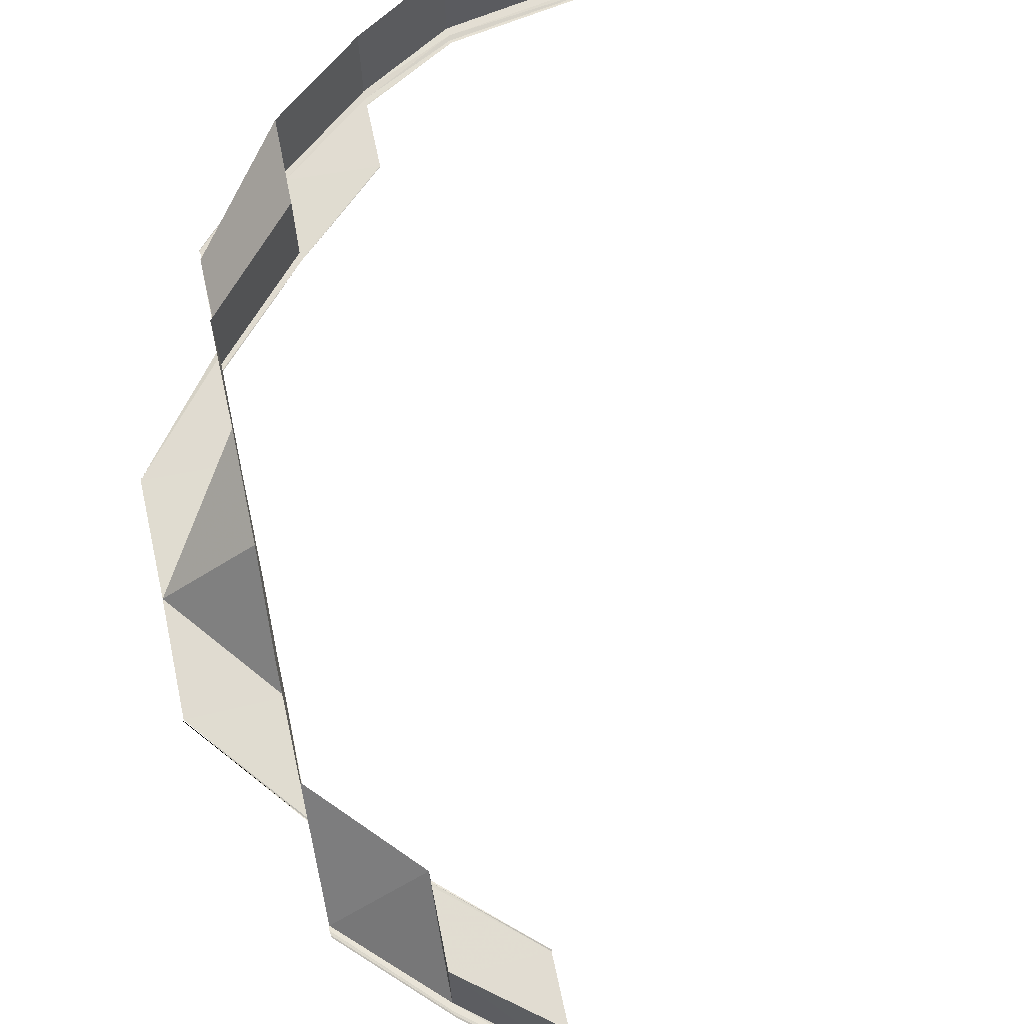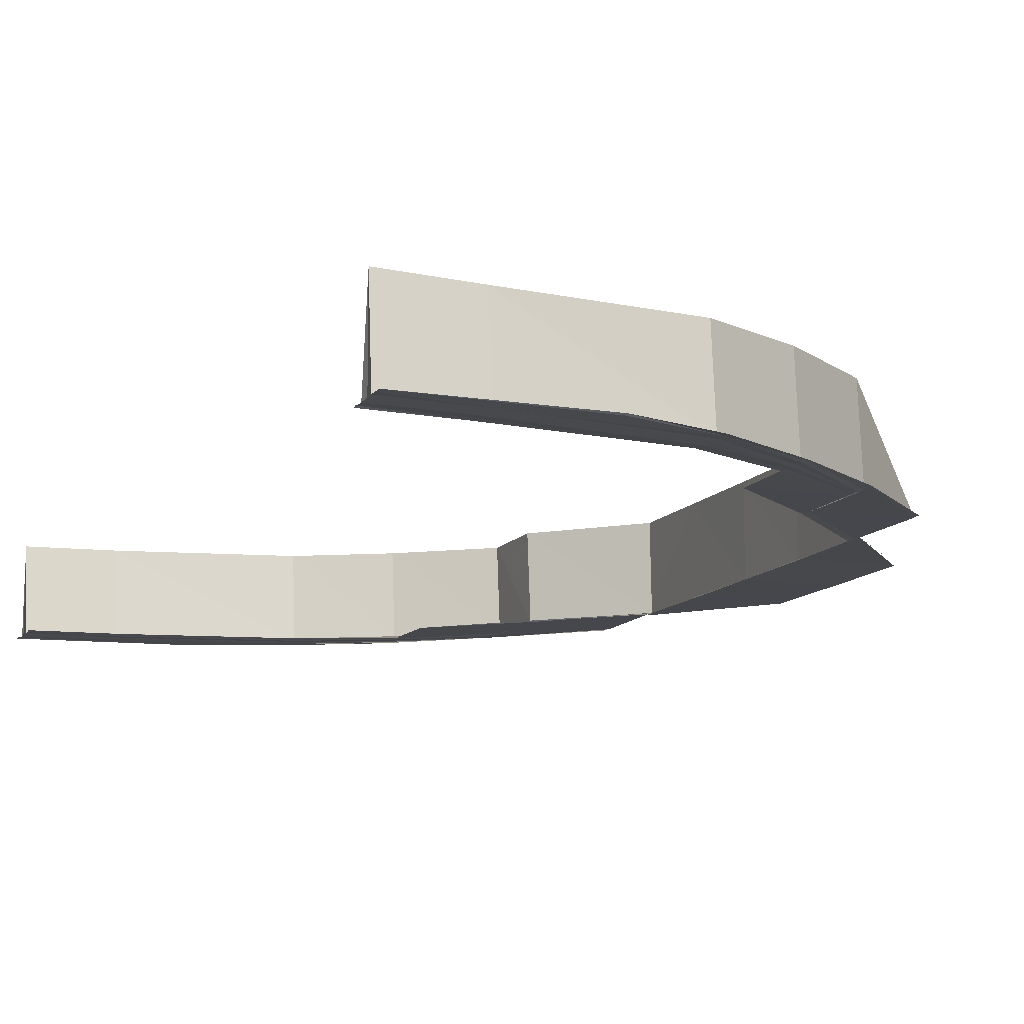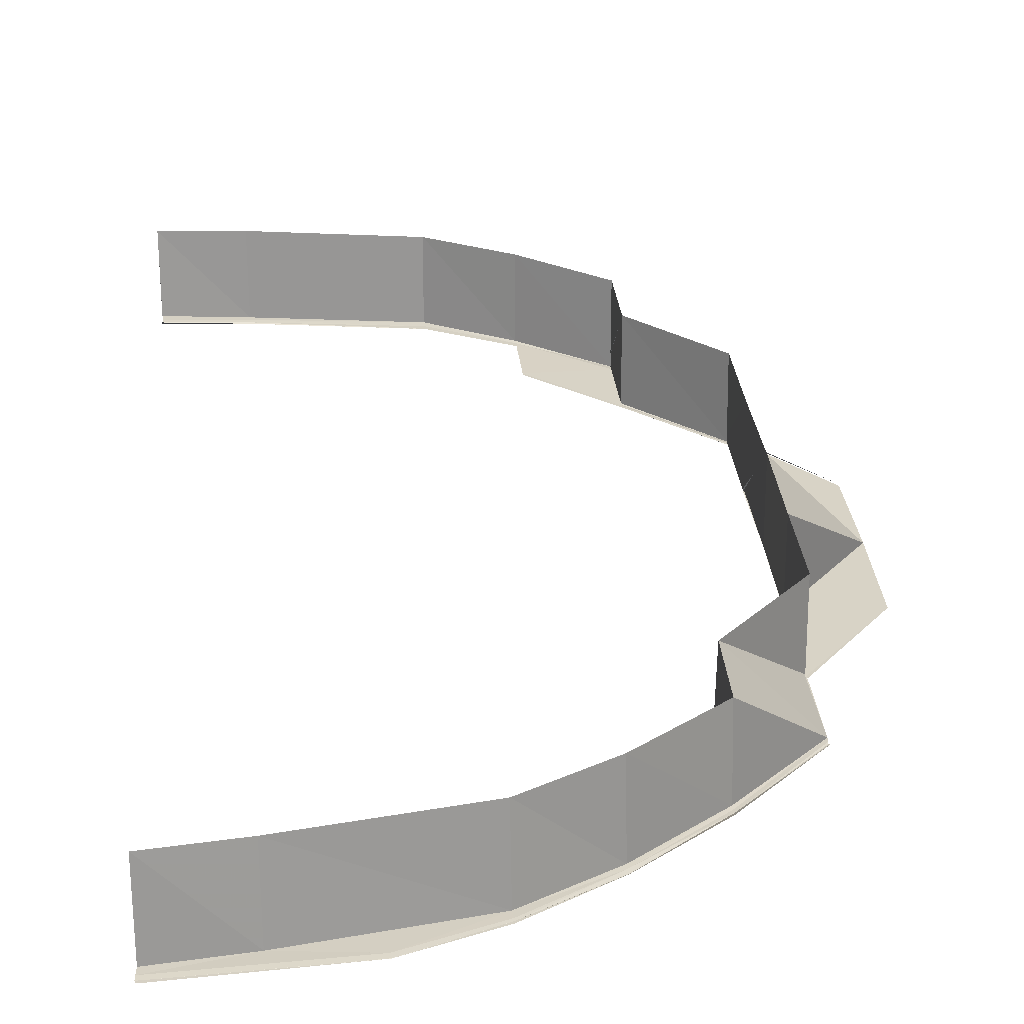
<metadata>
{"format":"obj","ext":"obj","renderer":"f3d","projection":"perspective","resolution":1024,"background":"white","views":[{"elev":69.5,"azim":-11.9,"up":"+Y"},{"elev":-10.9,"azim":159.3,"up":"+Y"},{"elev":27.9,"azim":175.0,"up":"+Y"}]}
</metadata>
<code>
o 5912
v 2220 1876 17.71
v 2220 1876 17.71
v 2220 1876 17.71
v 2220 1876 17.71
v 2220 1876 17.71
v 2220 1876 17.71
v 2220 1876 17.71
v 2220 1876 17.71
v 2220 1876 17.71
v 2220 1876 17.71
v 2220 1876 17.71
v 2220 1876 17.71
v 2220 1876 17.71
v 2220 1876 17.71
v 2220 1876 17.7
v 2220 1876 17.71
v 2220 1876 17.69
v 2220 1876 17.7
v 2220 1876 17.68
v 2220 1876 17.69
v 2220 1876 17.67
v 2220 1876 17.68
v 2220 1876 17.66
v 2220 1876 17.67
v 2220 1876 17.65
v 2220 1876 17.66
v 2220 1876 17.64
v 2220 1876 17.65
v 2220 1876 17.63
v 2220 1876 17.64
v 2220 1876 17.67
v 2220 1876 17.66
v 2220 1876 17.67
v 2220 1876 17.67
v 2220 1876 17.67
v 2220 1876 17.66
v 2220 1876 17.66
v 2220 1876 17.67
v 2220 1876 17.66
v 2220 1876 17.67
v 2220 1876 17.66
v 2220 1876 17.67
v 2220 1876 17.67
v 2220 1876 17.67
v 2220 1876 17.67
v 2220 1876 17.67
v 2220 1876 17.68
v 2220 1876 17.66
v 2220 1876 17.66
v 2220 1876 17.65
v 2220 1876 17.65
v 2220 1876 17.64
v 2220 1876 17.64
v 2220 1876 17.63
v 2220 1876 17.62
v 2220 1876 17.63
v 2220 1876 17.61
v 2220 1876 17.63
v 2220 1876 17.63
v 2220 1876 17.62
v 2220 1876 17.63
v 2220 1876 17.62
v 2220 1876 17.63
v 2220 1876 17.63
v 2220 1876 17.62
v 2220 1876 17.63
v 2220 1876 17.62
v 2220 1876 17.63
v 2220 1876 17.63
v 2220 1876 17.63
v 2220 1876 17.61
v 2220 1876 17.63
v 2220 1876 17.61
v 2220 1876 17.61
v 2220 1876 17.61
v 2220 1876 17.61
v 2220 1876 17.62
v 2220 1876 17.62
v 2220 1876 17.61
v 2220 1876 17.62
v 2220 1876 17.61
v 2220 1876 17.62
v 2220 1876 17.61
v 2220 1876 17.6
v 2220 1876 17.61
v 2220 1876 17.61
v 2220 1876 17.6
v 2220 1876 17.61
v 2220 1876 17.6
v 2220 1876 17.61
v 2220 1876 17.61
v 2220 1876 17.6
v 2220 1876 17.61
v 2220 1876 17.6
v 2220 1876 17.6
v 2220 1876 17.6
v 2220 1876 17.6
v 2220 1876 17.6
v 2220 1876 17.6
v 2220 1876 17.59
v 2220 1876 17.6
v 2220 1876 17.6
v 2220 1876 17.59
v 2220 1876 17.6
v 2220 1876 17.59
v 2220 1876 17.6
v 2220 1876 17.6
v 2220 1876 17.6
v 2220 1876 17.59
v 2220 1876 17.6
v 2220 1876 17.59
v 2220 1876 17.59
v 2220 1876 17.59
v 2220 1876 17.59
v 2220 1876 17.59
v 2220 1876 17.59
v 2220 1876 17.59
v 2220 1876 17.59
v 2220 1876 17.59
v 2220 1876 17.59
v 2220 1876 17.59
v 2220 1876 17.58
v 2220 1876 17.59
v 2220 1876 17.59
v 2220 1876 17.58
v 2220 1876 17.59
v 2220 1876 17.59
v 2220 1876 17.59
v 2220 1876 17.59
v 2220 1876 17.59
v 2220 1876 17.59
v 2220 1876 17.58
v 2220 1876 17.59
v 2220 1876 17.58
v 2220 1876 17.58
v 2220 1876 17.58
v 2220 1876 17.58
v 2220 1876 17.58
v 2220 1876 17.59
v 2220 1876 17.59
v 2220 1876 17.59
v 2220 1876 17.59
v 2220 1876 17.59
v 2220 1876 17.59
v 2220 1876 17.59
v 2220 1876 17.59
v 2220 1876 17.59
v 2220 1876 17.59
v 2220 1876 17.59
v 2220 1876 17.59
v 2220 1876 17.59
v 2220 1876 17.59
v 2220 1876 17.59
v 2220 1876 17.59
v 2220 1876 17.6
v 2220 1876 17.59
v 2220 1876 17.59
v 2220 1876 17.59
v 2220 1876 17.6
v 2220 1876 17.6
v 2220 1876 17.59
v 2220 1876 17.59
v 2220 1876 17.59
v 2220 1876 17.59
v 2220 1876 17.6
v 2220 1876 17.6
v 2220 1876 17.61
v 2220 1876 17.61
v 2220 1876 17.6
v 2220 1876 17.6
v 2220 1876 17.61
v 2220 1876 17.61
v 2220 1876 17.63
v 2220 1876 17.63
v 2220 1876 17.64
v 2220 1876 17.61
v 2220 1876 17.61
v 2220 1876 17.62
v 2220 1876 17.62
v 2220 1876 17.64
v 2220 1876 17.62
v 2220 1876 17.62
v 2220 1876 17.62
v 2220 1876 17.64
v 2220 1876 17.63
v 2220 1876 17.64
v 2220 1876 17.65
v 2220 1876 17.65
v 2220 1876 17.66
v 2220 1876 17.66
v 2220 1876 17.67
v 2220 1876 17.67
v 2220 1876 17.68
v 2220 1876 17.66
v 2220 1876 17.65
v 2220 1876 17.64
v 2220 1876 17.66
v 2220 1876 17.66
v 2220 1876 17.67
v 2220 1876 17.68
v 2220 1876 17.69
v 2220 1876 17.69
v 2220 1876 17.7
v 2220 1876 17.69
v 2220 1876 17.7
v 2220 1876 17.71
v 2220 1876 17.71
v 2220 1876 17.71
v 2220 1876 17.71
v 2220 1876 17.71
v 2220 1876 17.68
v 2220 1876 17.67
v 2220 1876 17.67
v 2220 1876 17.68
v 2220 1876 17.67
v 2220 1876 17.67
v 2220 1876 17.68
v 2220 1876 17.68
v 2220 1876 17.68
v 2220 1876 17.68
v 2220 1876 17.67
v 2220 1876 17.68
v 2220 1876 17.67
v 2220 1876 17.68
v 2220 1876 17.68
v 2220 1876 17.68
v 2220 1876 17.69
v 2220 1876 17.68
v 2220 1876 17.69
v 2220 1876 17.69
v 2220 1876 17.69
v 2220 1876 17.68
v 2220 1876 17.69
v 2220 1876 17.68
v 2220 1876 17.69
v 2220 1876 17.68
v 2220 1876 17.69
v 2220 1876 17.71
v 2220 1876 17.71
v 2220 1876 17.71
v 2220 1876 17.71
v 2220 1876 17.71
v 2220 1876 17.71
v 2220 1876 17.71
v 2220 1876 17.71
v 2220 1876 17.71
v 2220 1876 17.71
v 2220 1876 17.71
v 2220 1876 17.71
v 2220 1876 17.71
v 2220 1876 17.71
v 2220 1876 17.71
v 2220 1876 17.71
v 2220 1876 17.71
v 2220 1876 17.71
v 2220 1876 17.71
v 2220 1876 17.71
v 2220 1876 17.71
v 2220 1876 17.71
v 2220 1876 17.71
v 2220 1876 17.71
v 2220 1876 17.71
v 2220 1876 17.71
v 2220 1876 17.71
v 2220 1876 17.71
v 2220 1876 17.71
v 2220 1876 17.71
v 2220 1876 17.71
v 2220 1876 17.71
v 2220 1876 17.7
v 2220 1876 17.71
v 2220 1876 17.7
v 2220 1876 17.71
v 2220 1876 17.71
v 2220 1876 17.7
v 2220 1876 17.71
v 2220 1876 17.7
v 2220 1876 17.71
v 2220 1876 17.71
v 2220 1876 17.71
v 2220 1876 17.7
v 2220 1876 17.7
v 2220 1876 17.7
v 2220 1876 17.7
v 2220 1876 17.7
v 2220 1876 17.7
v 2220 1876 17.7
v 2220 1876 17.7
v 2220 1876 17.7
v 2220 1876 17.7
v 2220 1876 17.69
v 2220 1876 17.7
v 2220 1876 17.7
v 2220 1876 17.7
v 2220 1876 17.7
v 2220 1876 17.69
v 2220 1876 17.7
v 2220 1876 17.69
v 2220 1876 17.69
v 2220 1876 17.7
v 2220 1876 17.69
v 2220 1876 17.68
v 2220 1876 17.69
v 2220 1876 17.69
v 2220 1876 17.68
v 2220 1876 17.67
v 2220 1876 17.68
v 2220 1876 17.68
v 2220 1876 17.68
v 2220 1876 17.68
v 2220 1876 17.67
v 2220 1876 17.68
v 2220 1876 17.67
v 2220 1876 17.68
v 2220 1876 17.68
v 2220 1876 17.67
v 2220 1876 17.68
v 2220 1876 17.69
v 2220 1876 17.69
v 2220 1876 17.7
v 2220 1876 17.7
v 2220 1876 17.69
v 2220 1876 17.69
v 2220 1876 17.7
v 2220 1876 17.71
v 2220 1876 17.71
v 2220 1876 17.71
v 2220 1876 17.71
v 2220 1876 17.71
v 2220 1876 17.71
v 2220 1876 17.71
v 2220 1876 17.71
v 2220 1876 17.71
v 2220 1876 17.71
v 2220 1876 17.71
v 2220 1876 17.71
v 2220 1876 17.71
v 2220 1876 17.7
v 2220 1876 17.71
v 2220 1876 17.71
v 2220 1876 17.71
v 2220 1876 17.71
v 2220 1876 17.71
v 2220 1876 17.7
v 2220 1876 17.7
v 2220 1876 17.71
v 2220 1876 17.71
v 2220 1876 17.71
v 2220 1876 17.7
v 2220 1876 17.7
v 2220 1876 17.7
v 2220 1876 17.71
v 2220 1876 17.7
v 2220 1876 17.7
v 2220 1876 17.7
v 2220 1876 17.7
v 2220 1876 17.7
v 2220 1876 17.7
v 2220 1876 17.7
v 2220 1876 17.69
v 2220 1876 17.7
v 2220 1876 17.7
v 2220 1876 17.7
v 2220 1876 17.69
v 2220 1876 17.69
v 2220 1876 17.68
v 2220 1876 17.67
v 2220 1876 17.69
v 2220 1876 17.69
v 2220 1876 17.69
v 2220 1876 17.68
v 2220 1876 17.69
v 2220 1876 17.69
v 2220 1876 17.7
v 2220 1876 17.7
v 2220 1876 17.69
v 2220 1876 17.7
v 2220 1876 17.7
v 2220 1876 17.7
v 2220 1876 17.69
v 2220 1876 17.7
v 2220 1876 17.7
v 2220 1876 17.7
v 2220 1876 17.7
v 2220 1876 17.7
v 2220 1876 17.7
v 2220 1876 17.7
v 2220 1876 17.71
v 2220 1876 17.71
v 2220 1876 17.7
v 2220 1876 17.71
v 2220 1876 17.7
v 2220 1876 17.71
v 2220 1876 17.71
v 2220 1876 17.7
v 2220 1876 17.71
v 2220 1876 17.71
v 2220 1876 17.71
v 2220 1876 17.71
v 2220 1876 17.71
v 2220 1876 17.71
v 2220 1876 17.71
v 2220 1876 17.71
v 2220 1876 17.71
v 2220 1876 17.71
v 2220 1876 17.71
v 2220 1876 17.71
v 2220 1876 17.71
v 2220 1876 17.71
v 2220 1876 17.71
v 2220 1876 17.71
v 2220 1876 17.71
v 2220 1876 17.71
v 2220 1876 17.71
v 2220 1876 17.7
v 2220 1876 17.71
v 2220 1876 17.7
v 2220 1876 17.71
v 2220 1876 17.71
v 2220 1876 17.71
v 2220 1876 17.7
v 2220 1876 17.7
v 2220 1876 17.7
v 2220 1876 17.7
v 2220 1876 17.7
v 2220 1876 17.7
v 2220 1876 17.7
v 2220 1876 17.66
v 2220 1876 17.65
v 2220 1876 17.66
v 2220 1876 17.66
v 2220 1876 17.66
v 2220 1876 17.64
v 2220 1876 17.64
v 2220 1876 17.65
v 2220 1876 17.64
v 2220 1876 17.64
v 2220 1876 17.62
v 2220 1876 17.64
v 2220 1876 17.62
v 2220 1876 17.64
v 2220 1876 17.61
v 2220 1876 17.6
v 2220 1876 17.61
v 2220 1876 17.6
v 2220 1876 17.61
v 2220 1876 17.6
v 2220 1876 17.61
v 2220 1876 17.61
v 2220 1876 17.6
v 2220 1876 17.61
v 2220 1876 17.6
v 2220 1876 17.6
v 2220 1876 17.61
v 2220 1876 17.6
v 2220 1876 17.6
v 2220 1876 17.6
v 2220 1876 17.61
v 2220 1876 17.61
v 2220 1876 17.61
v 2220 1876 17.6
v 2220 1876 17.6
v 2220 1876 17.6
v 2220 1876 17.59
v 2220 1876 17.6
v 2220 1876 17.6
v 2220 1876 17.6
v 2220 1876 17.61
v 2220 1876 17.6
v 2220 1876 17.59
v 2220 1876 17.6
v 2220 1876 17.6
v 2220 1876 17.6
v 2220 1876 17.59
v 2220 1876 17.6
v 2220 1876 17.59
v 2220 1876 17.6
v 2220 1876 17.59
v 2220 1876 17.59
v 2220 1876 17.59
v 2220 1876 17.59
v 2220 1876 17.59
v 2220 1876 17.59
v 2220 1876 17.59
v 2220 1876 17.59
v 2220 1876 17.59
v 2220 1876 17.59
v 2220 1876 17.59
v 2220 1876 17.59
v 2220 1876 17.59
v 2220 1876 17.59
v 2220 1876 17.6
v 2220 1876 17.6
v 2220 1876 17.59
v 2220 1876 17.59
v 2220 1876 17.59
v 2220 1876 17.59
v 2220 1876 17.59
v 2220 1876 17.59
v 2220 1876 17.59
v 2220 1876 17.59
v 2220 1876 17.59
v 2220 1876 17.59
v 2220 1876 17.59
v 2220 1876 17.59
v 2220 1876 17.59
v 2220 1876 17.59
v 2220 1876 17.59
v 2220 1876 17.59
v 2220 1876 17.59
v 2220 1876 17.59
v 2220 1876 17.59
v 2220 1876 17.59
v 2220 1876 17.59
v 2220 1876 17.59
v 2220 1876 17.58
v 2220 1876 17.58
v 2220 1876 17.59
v 2220 1876 17.59
v 2220 1876 17.59
v 2220 1876 17.58
v 2220 1876 17.59
v 2220 1876 17.59
v 2220 1876 17.59
v 2220 1876 17.59
v 2220 1876 17.58
v 2220 1876 17.58
v 2220 1876 17.58
v 2220 1876 17.58
v 2220 1876 17.58
v 2220 1876 17.6
v 2220 1876 17.59
v 2220 1876 17.6
v 2220 1876 17.59
v 2220 1876 17.6
v 2220 1876 17.6
v 2220 1876 17.6
v 2220 1876 17.6
v 2220 1876 17.61
v 2220 1876 17.6
v 2220 1876 17.6
v 2220 1876 17.61
v 2220 1876 17.61
v 2220 1876 17.59
v 2220 1876 17.59
v 2220 1876 17.59
v 2220 1876 17.59
v 2220 1876 17.6
v 2220 1876 17.6
v 2220 1876 17.6
v 2220 1876 17.6
v 2220 1876 17.59
v 2220 1876 17.59
v 2220 1876 17.6
v 2220 1876 17.59
v 2220 1876 17.59
v 2220 1876 17.59
v 2220 1876 17.59
v 2220 1876 17.59
v 2220 1876 17.59
v 2220 1876 17.59
f 1 2 3
f 2 4 5
f 6 4 5
f 7 6 3
f 7 6 8
f 6 9 10
f 11 12 8
f 12 13 14
f 13 15 16
f 15 17 18
f 17 19 20
f 19 21 22
f 21 23 24
f 23 25 26
f 25 27 28
f 27 29 30
f 31 32 24
f 33 32 34
f 35 36 34
f 32 37 38
f 36 39 40
f 39 41 42
f 43 39 44
f 43 39 45
f 46 38 47
f 48 49 38
f 50 51 49
f 52 53 51
f 54 55 53
f 56 57 54
f 58 57 59
f 57 60 61
f 62 60 61
f 63 62 59
f 63 62 64
f 64 65 66
f 67 62 68
f 69 67 66
f 69 67 70
f 67 71 72
f 73 74 72
f 75 76 65
f 77 75 78
f 75 79 80
f 79 81 82
f 76 81 82
f 83 84 73
f 85 84 86
f 84 87 88
f 89 87 88
f 90 89 86
f 90 89 91
f 89 92 93
f 84 94 95
f 96 94 97
f 94 98 99
f 100 98 99
f 101 100 97
f 101 100 102
f 100 103 104
f 94 105 106
f 107 105 108
f 105 109 110
f 111 109 110
f 112 111 108
f 112 111 113
f 111 114 115
f 105 116 117
f 118 116 119
f 116 120 121
f 122 120 121
f 123 122 119
f 123 122 124
f 122 125 126
f 116 127 128
f 129 127 130
f 127 131 128
f 127 132 133
f 134 132 133
f 135 134 130
f 135 134 136
f 134 137 138
f 131 139 140
f 141 139 140
f 128 140 142
f 143 141 144
f 143 141 145
f 146 147 145
f 141 148 149
f 147 148 149
f 128 150 151
f 151 152 153
f 154 153 155
f 117 128 154
f 156 128 117
f 157 158 152
f 159 155 160
f 106 117 159
f 161 117 106
f 162 163 161
f 163 164 156
f 165 162 166
f 166 106 95
f 95 106 167
f 167 160 168
f 169 165 170
f 171 167 172
f 171 168 173
f 174 173 175
f 176 169 177
f 172 177 178
f 29 176 178
f 178 179 180
f 181 182 180
f 183 181 184
f 177 73 185
f 185 73 174
f 186 174 52
f 186 175 187
f 188 186 50
f 188 187 189
f 190 189 191
f 190 188 48
f 192 190 46
f 192 191 193
f 28 188 194
f 195 196 188
f 197 195 194
f 197 198 199
f 200 193 201
f 202 201 203
f 202 200 204
f 205 203 206
f 207 206 208
f 209 208 210
f 211 212 200
f 24 212 211
f 212 213 214
f 215 216 214
f 217 215 218
f 219 215 220
f 215 221 222
f 223 221 222
f 224 223 225
f 219 226 227
f 228 226 227
f 229 228 230
f 231 232 230
f 233 234 231
f 233 234 235
f 234 236 237
f 238 239 240
f 238 239 241
f 239 242 243
f 239 244 245
f 246 244 245
f 247 246 240
f 247 246 248
f 249 250 248
f 250 251 252
f 249 253 254
f 249 253 255
f 253 256 257
f 258 256 257
f 259 258 255
f 259 258 260
f 258 261 262
f 253 263 264
f 264 265 10
f 266 263 267
f 268 269 265
f 263 270 271
f 272 270 271
f 273 272 267
f 273 272 274
f 272 275 276
f 263 277 278
f 278 279 265
f 280 277 281
f 282 283 279
f 277 284 285
f 286 284 285
f 287 286 281
f 287 286 288
f 286 289 290
f 277 291 292
f 292 293 279
f 294 291 295
f 291 296 297
f 298 296 297
f 299 298 300
f 204 301 293
f 302 47 301
f 303 304 293
f 305 306 302
f 307 308 301
f 309 306 310
f 306 311 312
f 313 311 312
f 314 313 310
f 314 313 315
f 313 316 317
f 318 307 319
f 318 307 320
f 321 322 320
f 307 323 324
f 322 323 324
f 14 325 326
f 248 325 327
f 328 329 327
f 328 329 330
f 331 332 330
f 329 333 334
f 325 335 334
f 329 336 337
f 332 336 337
f 338 339 335
f 340 338 341
f 340 338 342
f 343 344 342
f 338 345 346
f 344 345 346
f 347 348 335
f 349 350 348
f 351 349 352
f 351 349 353
f 354 355 353
f 349 356 357
f 355 356 357
f 358 359 348
f 299 360 359
f 361 299 362
f 361 299 363
f 364 365 359
f 358 364 205
f 20 364 358
f 22 211 364
f 366 367 211
f 368 366 364
f 369 366 370
f 366 371 372
f 373 371 372
f 374 373 370
f 374 373 375
f 373 376 377
f 378 368 379
f 368 380 381
f 382 380 381
f 383 382 379
f 383 382 384
f 382 385 386
f 387 368 358
f 388 387 389
f 387 390 391
f 392 390 391
f 393 392 389
f 393 392 394
f 392 395 396
f 18 358 347
f 347 358 207
f 397 387 347
f 16 347 325
f 325 347 209
f 246 397 325
f 398 397 399
f 397 400 401
f 402 400 401
f 403 402 399
f 403 402 404
f 402 405 406
f 407 408 409
f 408 410 411
f 268 410 411
f 412 268 409
f 412 268 413
f 414 415 416
f 415 417 418
f 282 417 418
f 419 282 416
f 419 282 420
f 421 422 423
f 422 424 425
f 303 424 425
f 426 303 423
f 426 303 427
f 428 429 430
f 431 429 432
f 433 434 435
f 436 437 435
f 436 438 439
f 439 440 441
f 442 443 444
f 443 445 446
f 447 445 446
f 448 447 444
f 448 447 449
f 447 450 451
f 452 453 451
f 454 455 452
f 456 457 453
f 458 455 459
f 460 461 459
f 462 463 453
f 455 464 462
f 465 464 466
f 455 467 468
f 469 467 468
f 469 470 471
f 472 470 473
f 470 474 475
f 470 476 477
f 464 476 477
f 464 478 479
f 480 478 481
f 479 482 463
f 483 484 463
f 485 486 481
f 485 486 487
f 486 488 489
f 486 490 491
f 478 490 491
f 492 483 493
f 492 483 494
f 495 496 494
f 483 497 498
f 496 497 498
f 478 157 499
f 500 157 501
f 157 502 503
f 504 502 503
f 505 504 501
f 505 504 506
f 504 507 508
f 499 509 482
f 510 511 482
f 512 510 513
f 512 510 514
f 515 516 514
f 510 517 518
f 516 517 518
f 164 519 509
f 164 519 520
f 521 519 509
f 522 164 523
f 524 521 525
f 524 521 526
f 527 528 526
f 521 529 530
f 528 529 530
f 531 532 533
f 532 534 535
f 456 534 535
f 536 456 533
f 536 456 537
f 106 538 539
f 540 541 539
f 117 142 538
f 542 540 460
f 542 540 543
f 544 545 538
f 546 547 142
f 548 544 549
f 548 544 550
f 551 552 550
f 544 553 554
f 552 553 554
f 555 546 556
f 555 546 557
f 558 559 557
f 546 560 561
f 559 560 561

</code>
